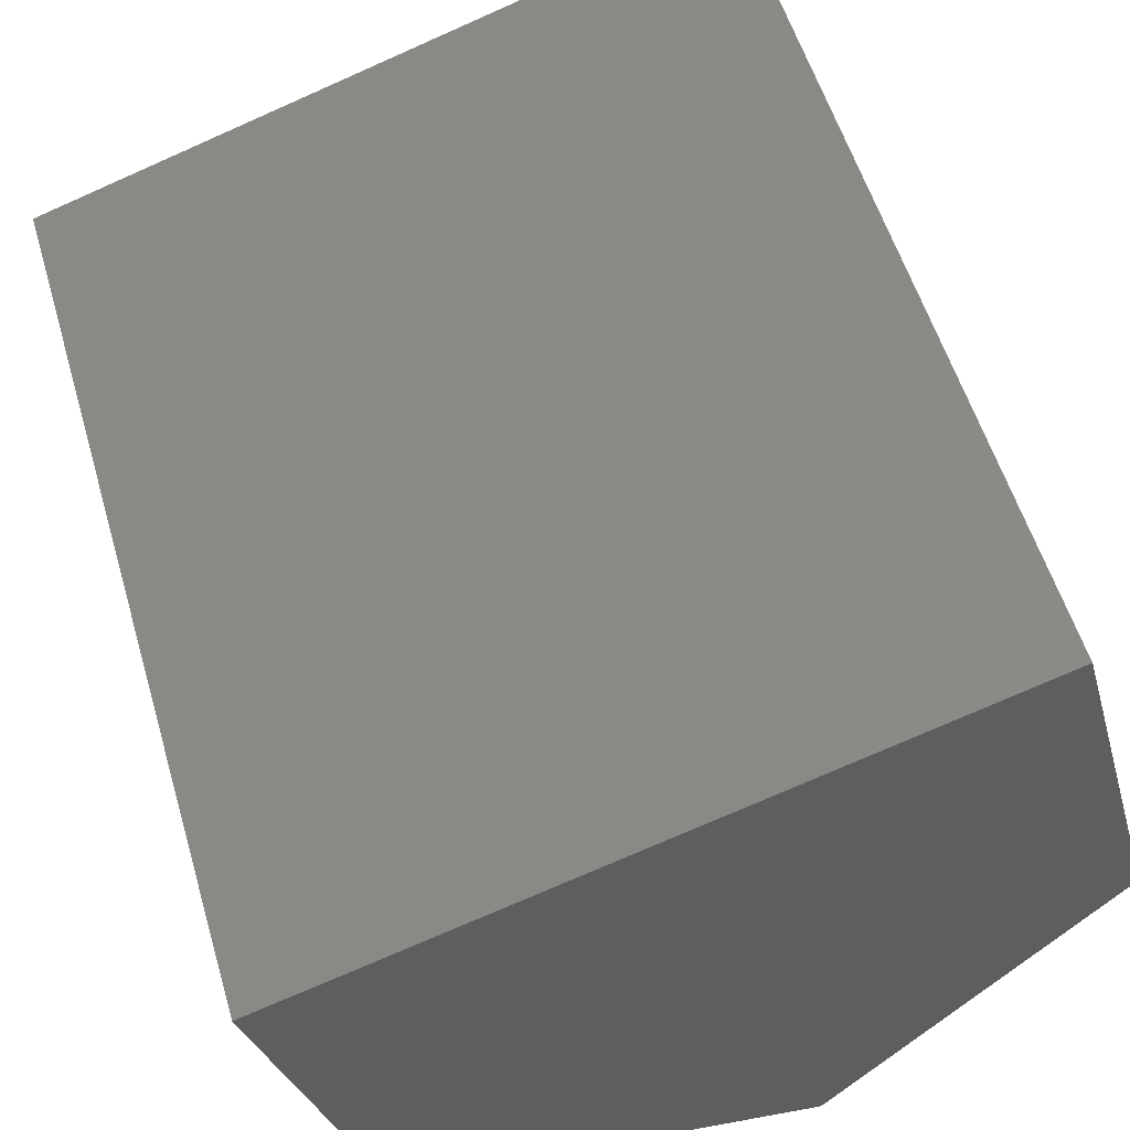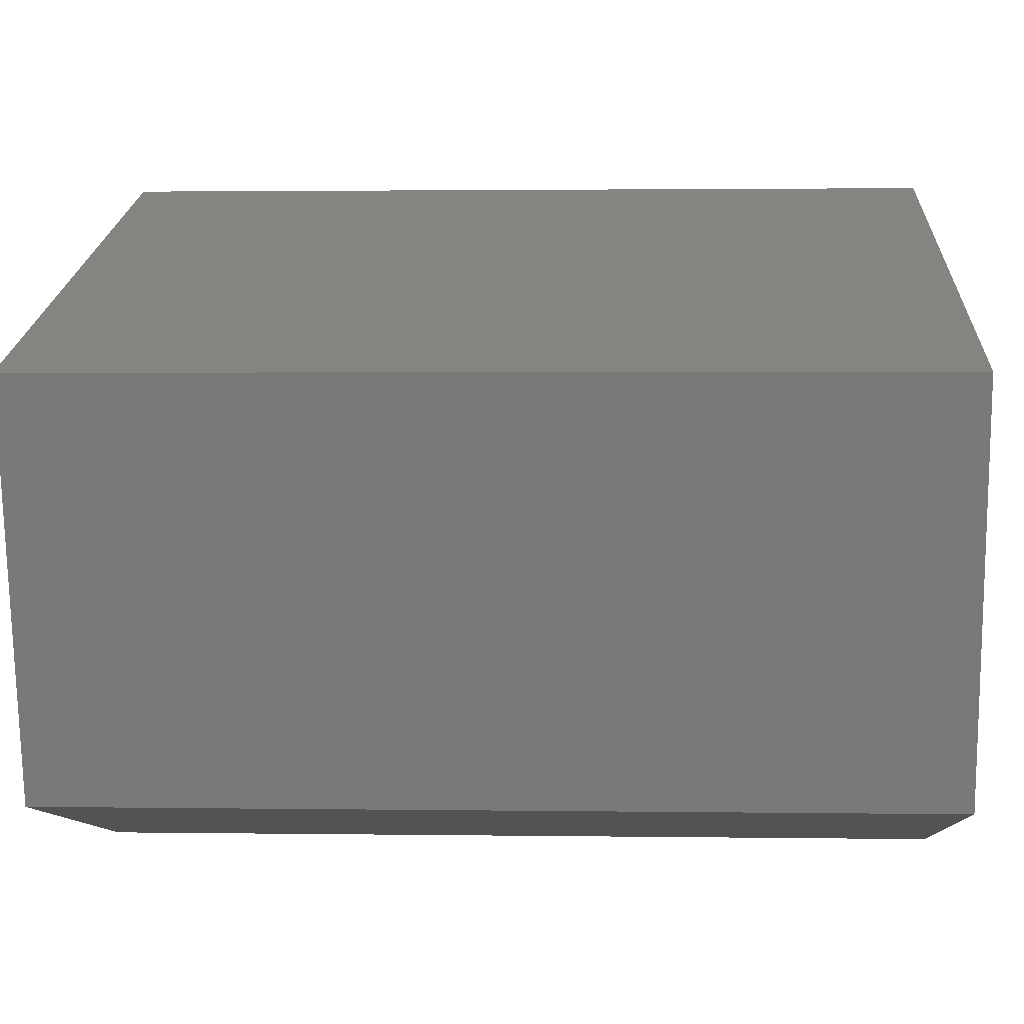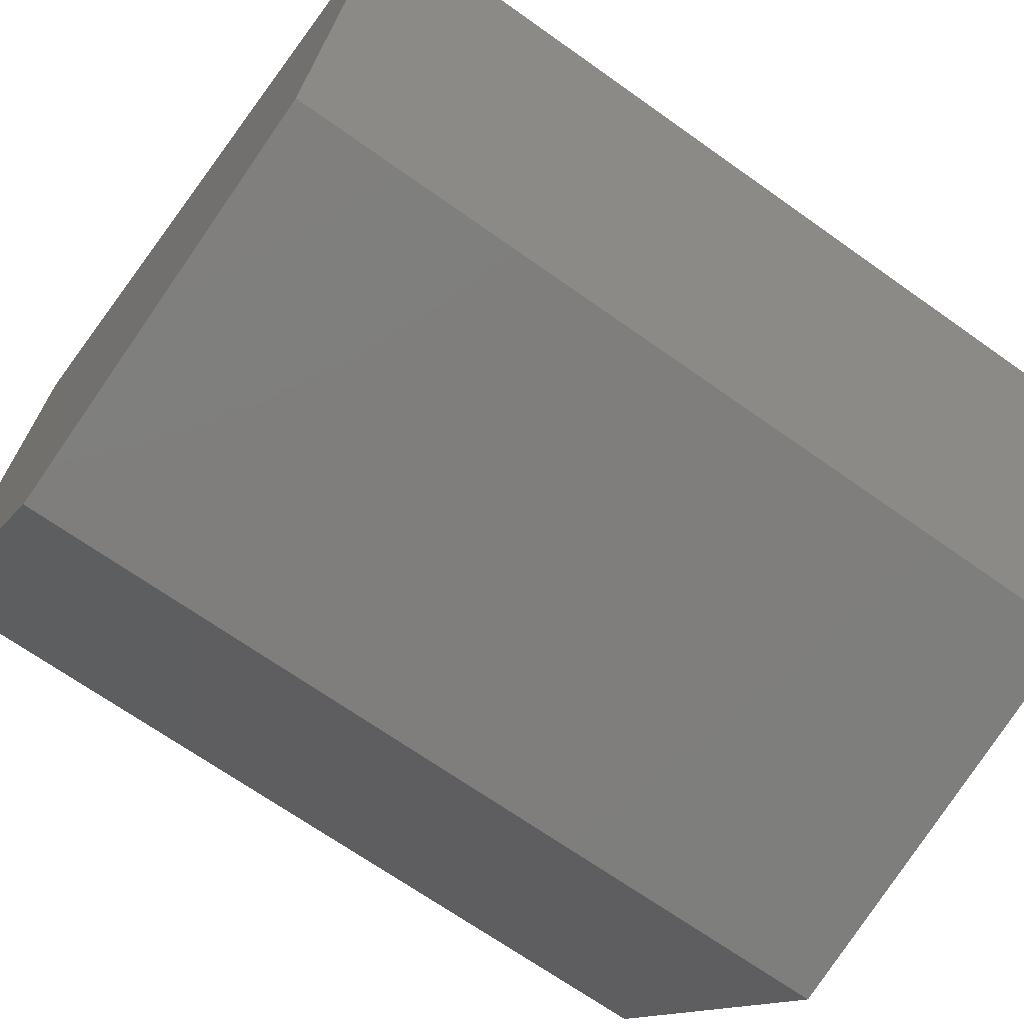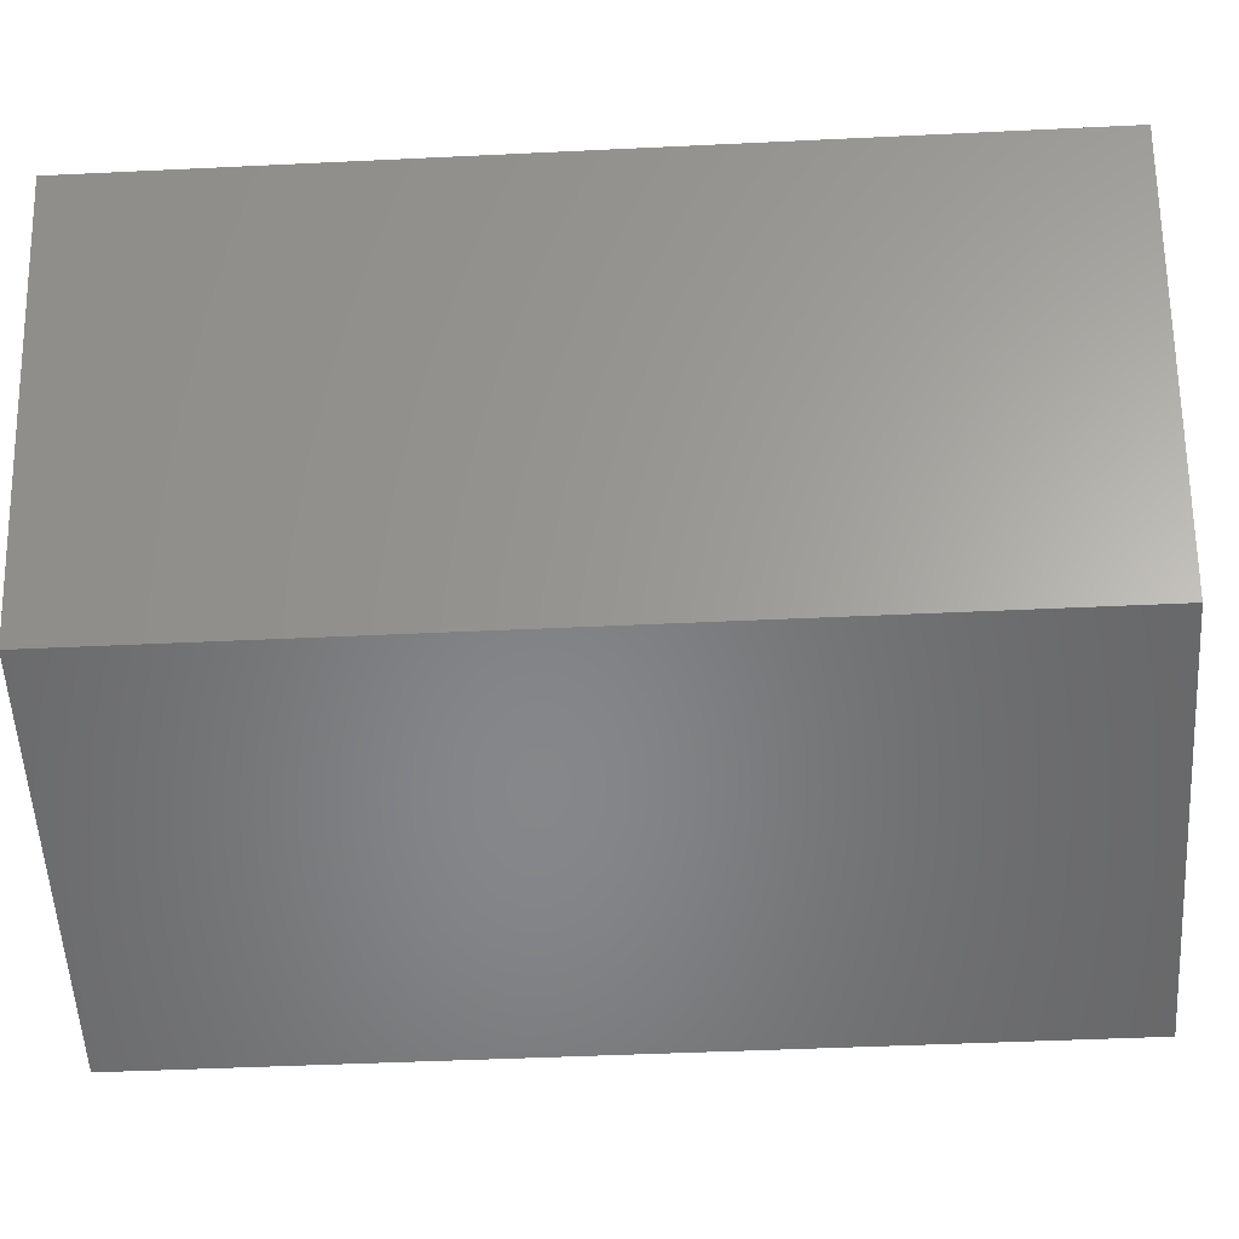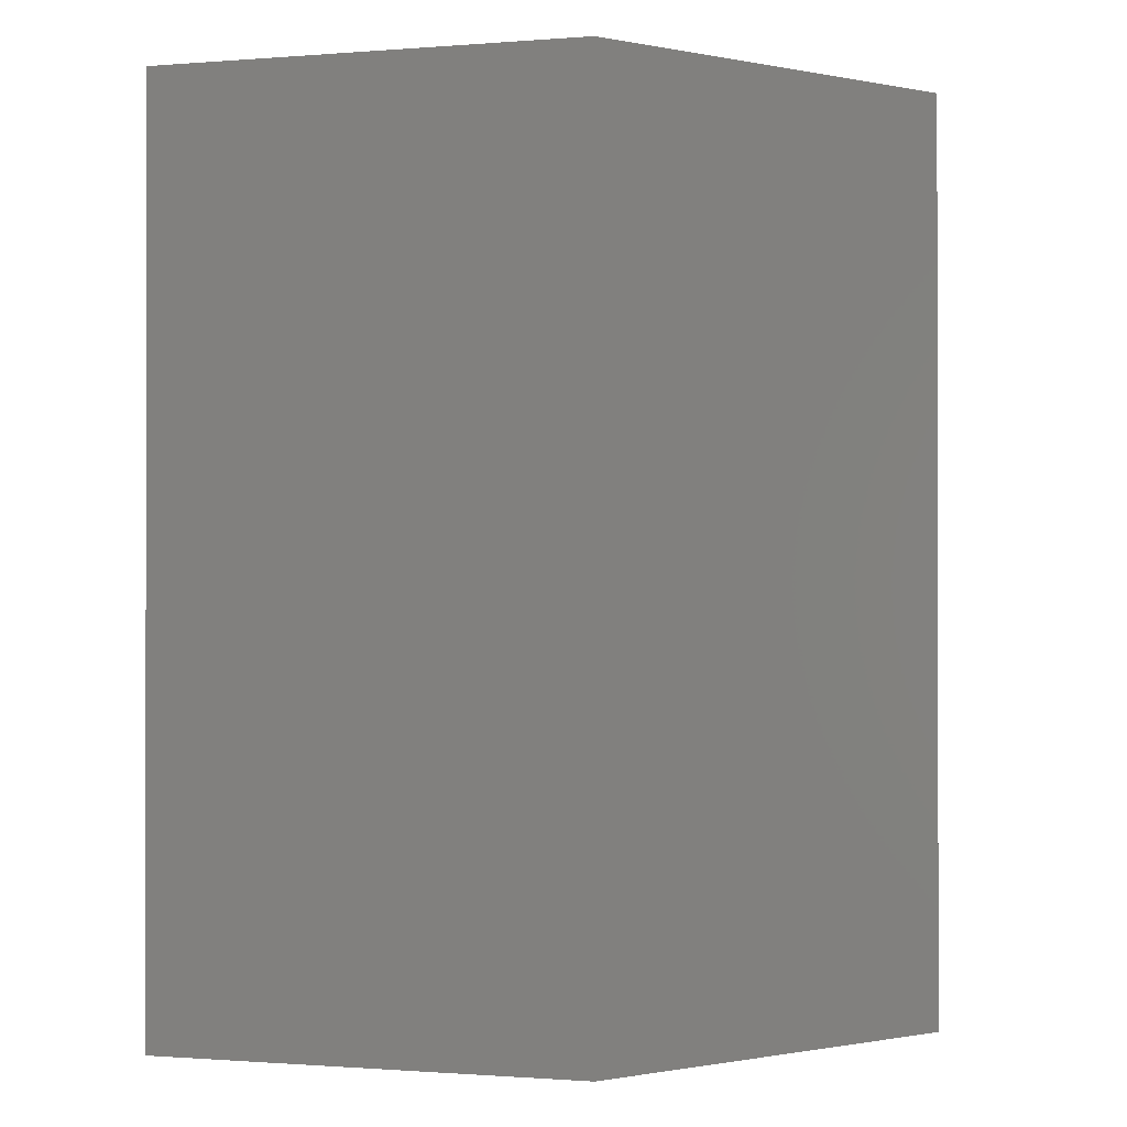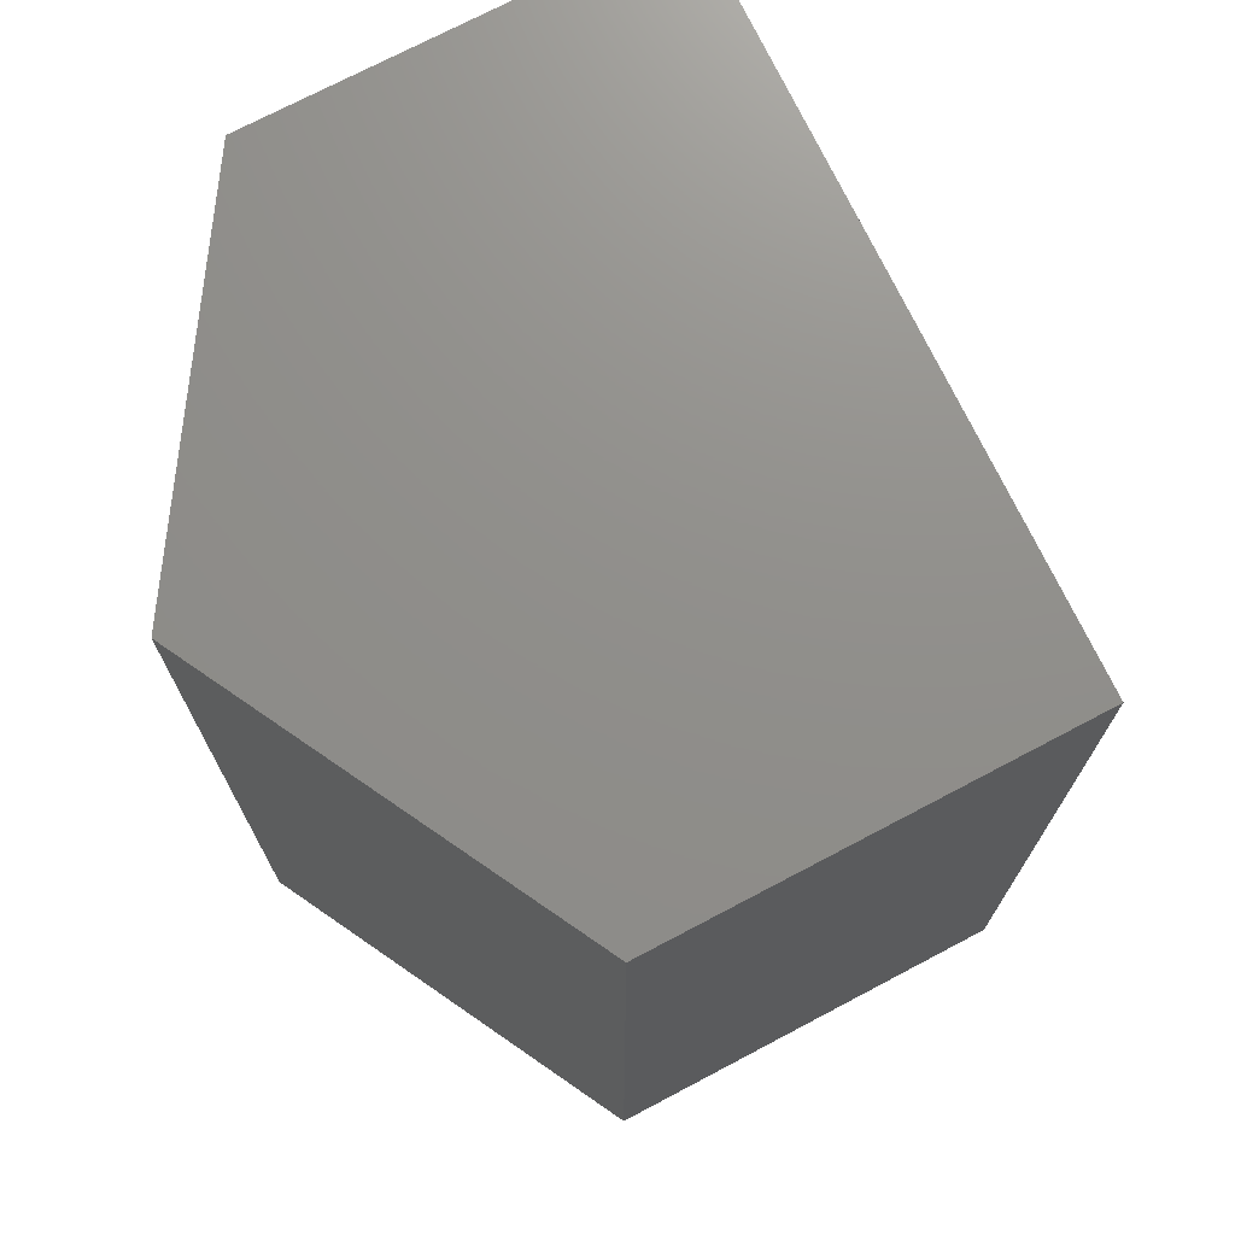
<metadata>
{"format":"stl","ext":"stl","renderer":"f3d","projection":"perspective","resolution":1024,"background":"white","views":[{"elev":55.2,"azim":-16.3,"up":"+Z"},{"elev":2.1,"azim":-87.0,"up":"+Z"},{"elev":-68.1,"azim":-125.5,"up":"+Z"},{"elev":-41.5,"azim":-86.6,"up":"+Z"},{"elev":-0.7,"azim":92.8,"up":"+Y"},{"elev":73.0,"azim":-133.1,"up":"+Y"}]}
</metadata>
<code>
# stl→obj: 20 verts, 26 faces
v -0.3794 -0.01587 -0.4005
v -0.5063 -1.016 0.06508
v -0.5063 -0.01587 0.06508
v -0.3794 -1.016 -0.4005
v 0.2979 -1.016 0.319
v 0.2979 -0.01587 0.319
v 0.1074 -0.01587 -0.5063
v 0.1074 -1.016 -0.5063
v -0.5063 0 0.06508
v -0.3794 0 -0.4005
v 0.4249 -1.016 -0.1466
v 0.4249 -0.01587 -0.1466
v 0.2979 0 0.319
v 0.1074 0 -0.5063
v 0.1074 6.592e-17 -0.5063
v -0.3794 6.592e-17 -0.4005
v -0.5063 6.592e-17 0.06508
v 0.4249 6.592e-17 -0.1466
v 0.2979 6.592e-17 0.319
v 0.4249 0 -0.1466
f 1 2 3
f 1 4 2
f 3 5 6
f 3 2 5
f 7 4 1
f 7 8 4
f 1 3 9
f 1 9 10
f 8 2 4
f 11 2 8
f 5 2 11
f 6 11 12
f 6 5 11
f 3 6 13
f 3 13 9
f 12 8 7
f 12 11 8
f 7 1 10
f 7 10 14
f 15 16 17
f 18 15 17
f 19 18 17
f 6 12 20
f 6 20 13
f 12 7 14
f 12 14 20

</code>
